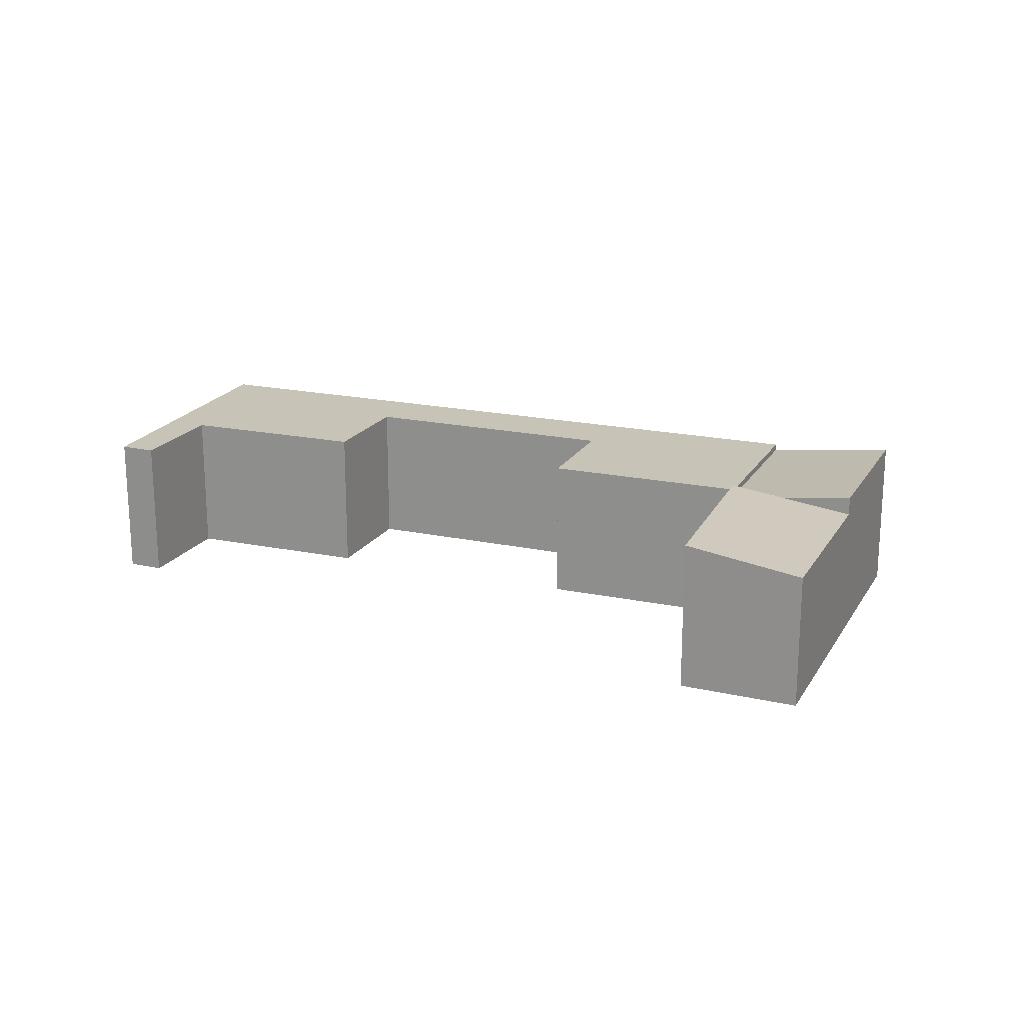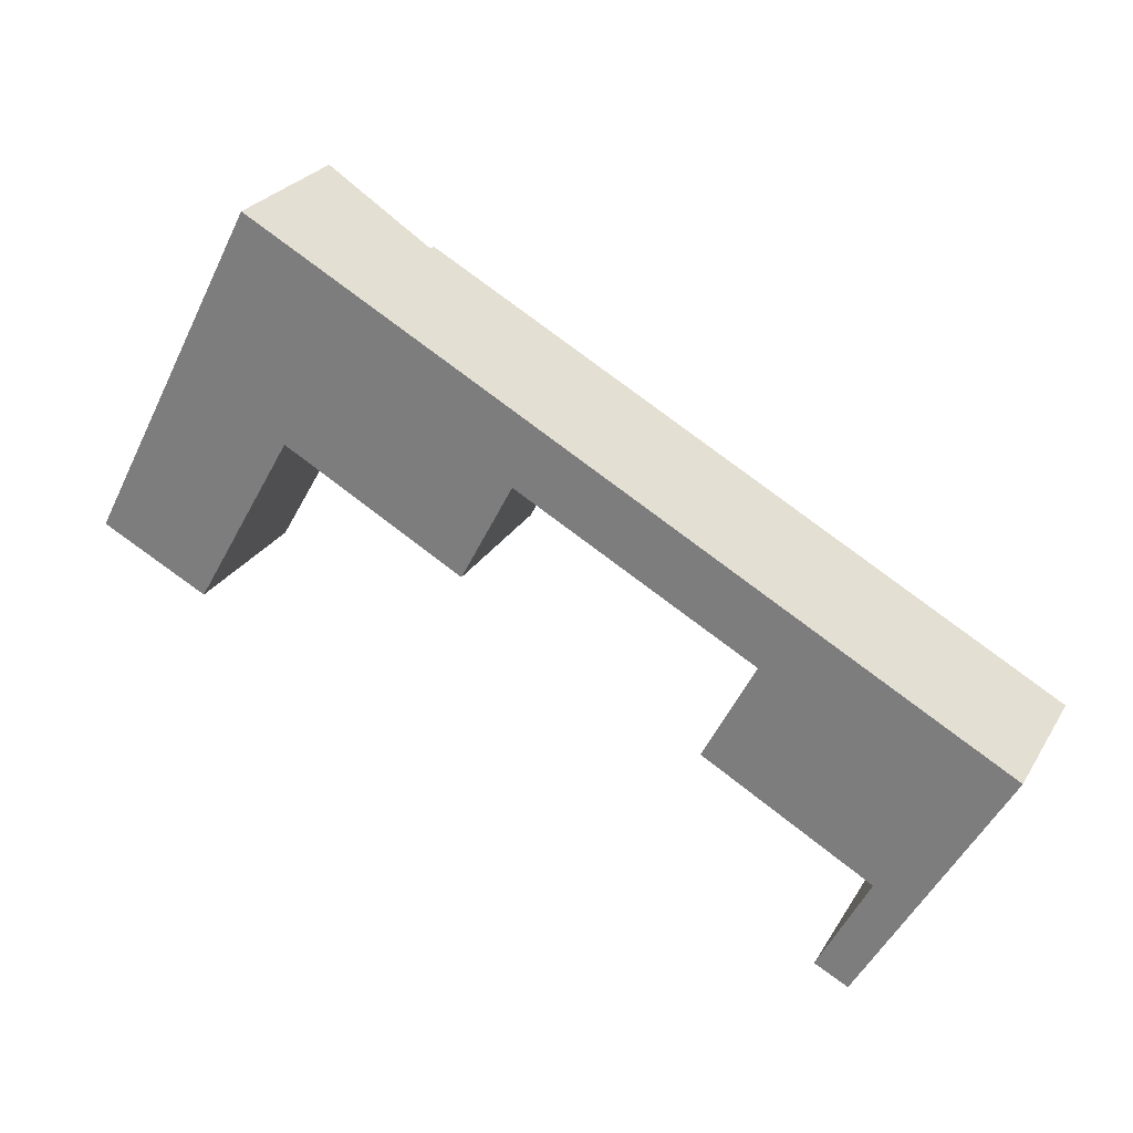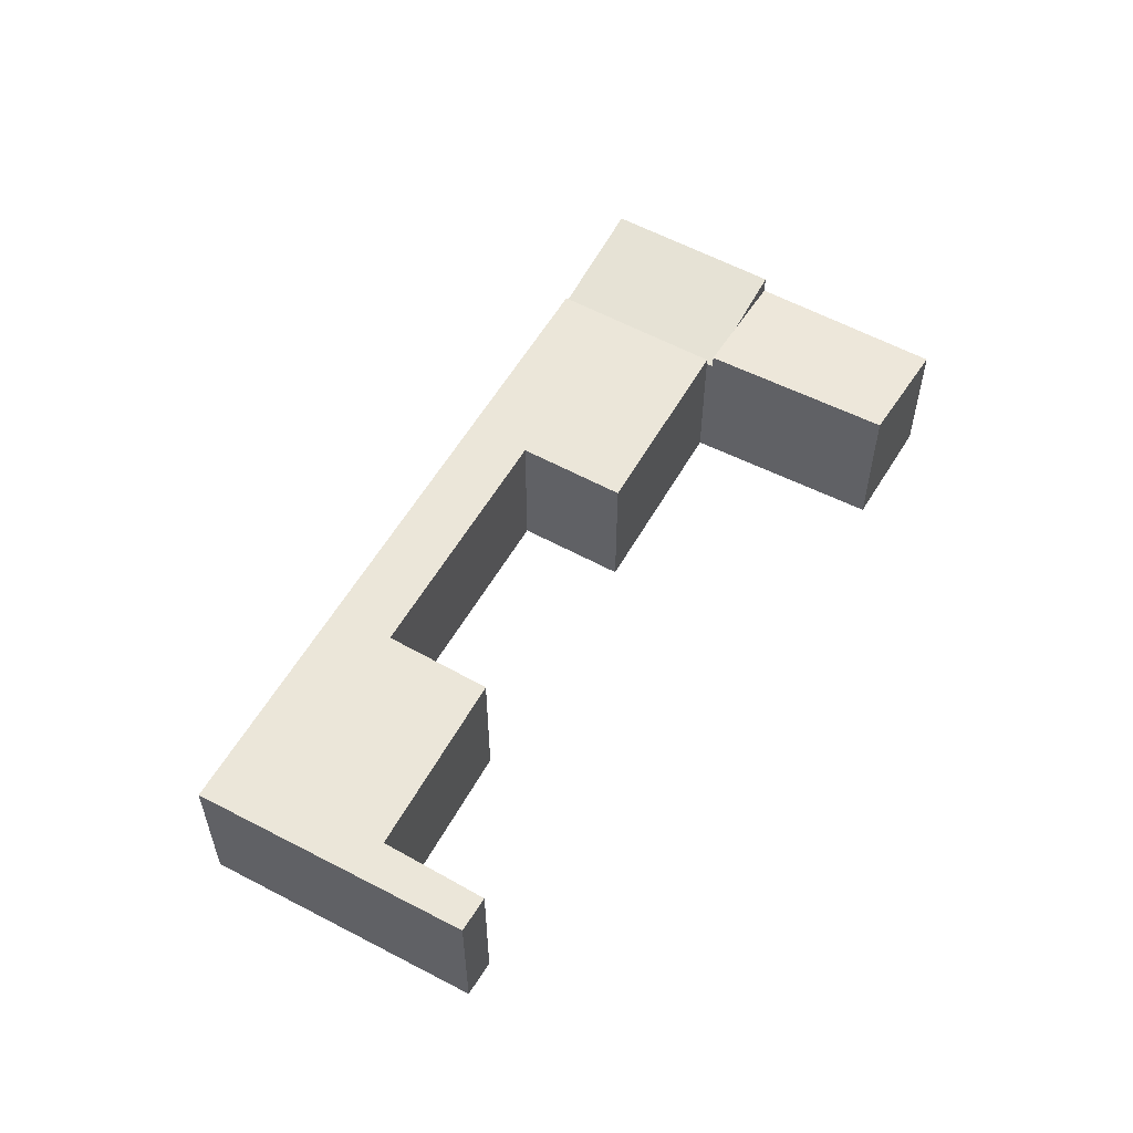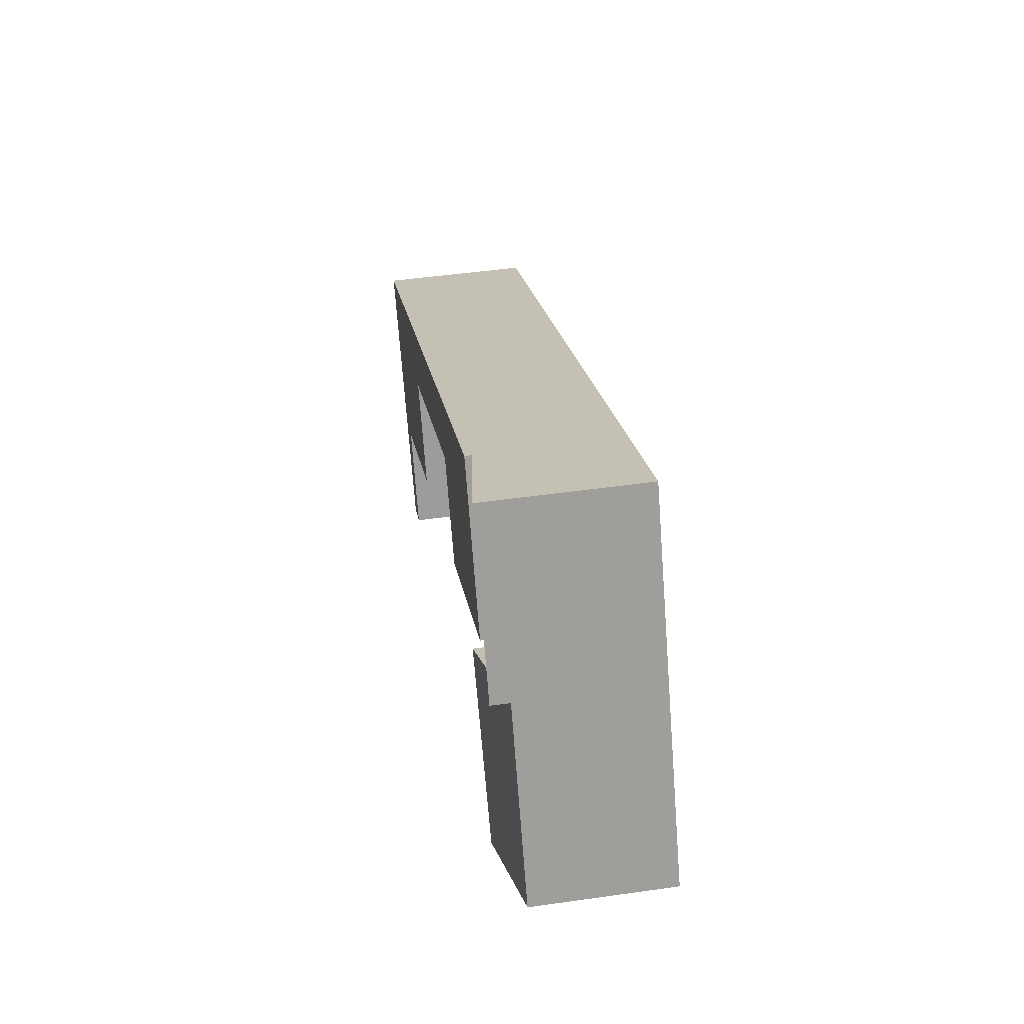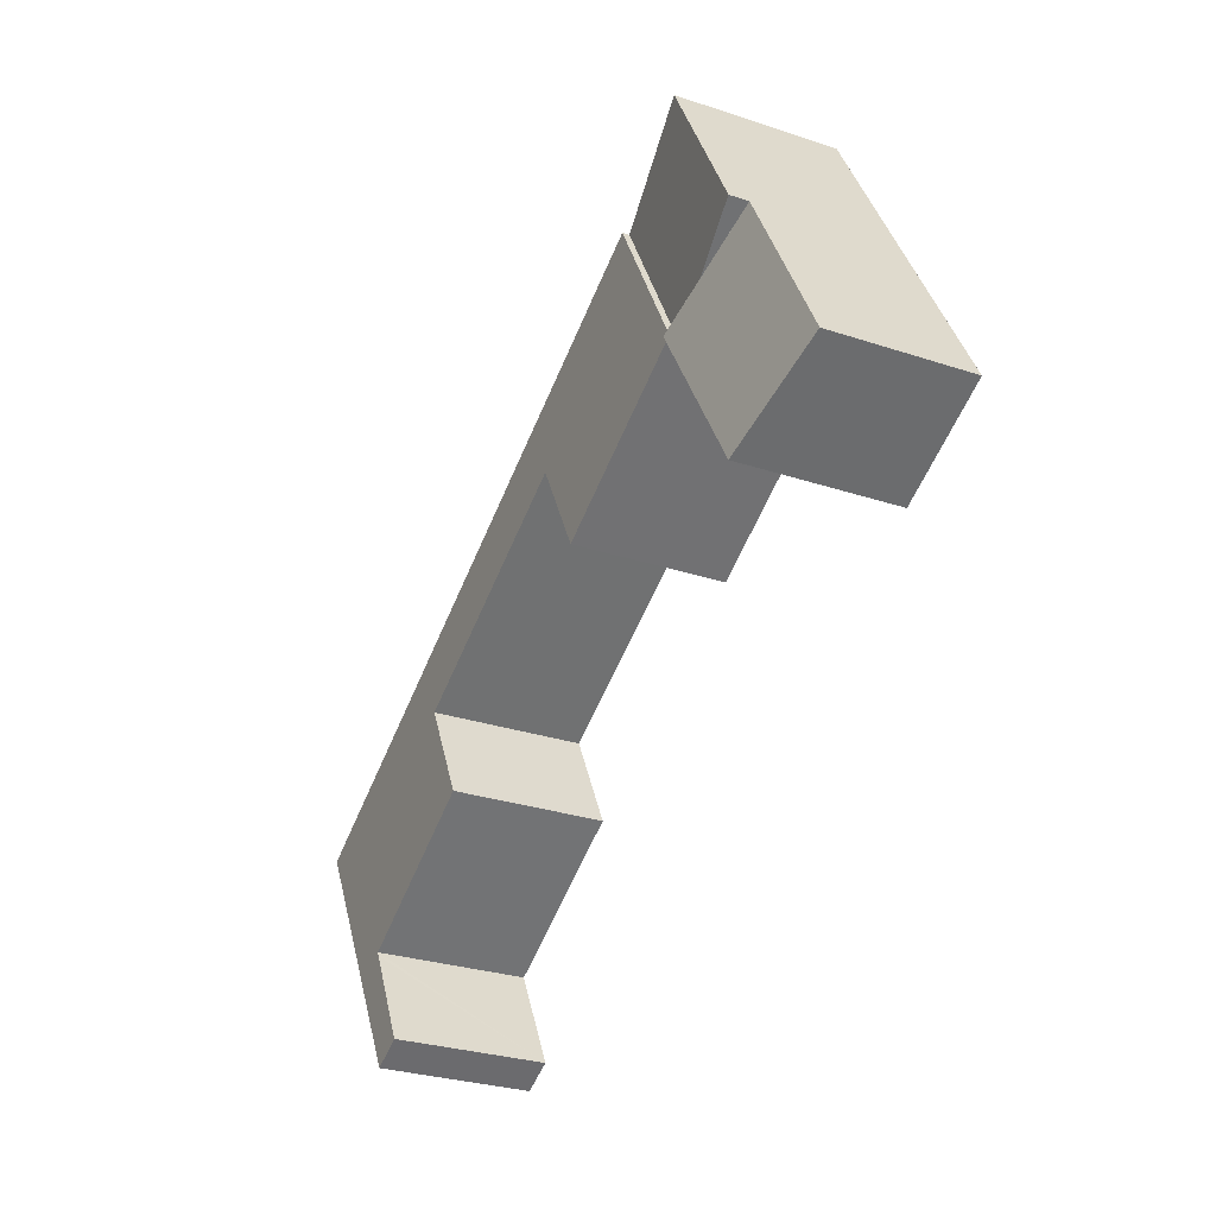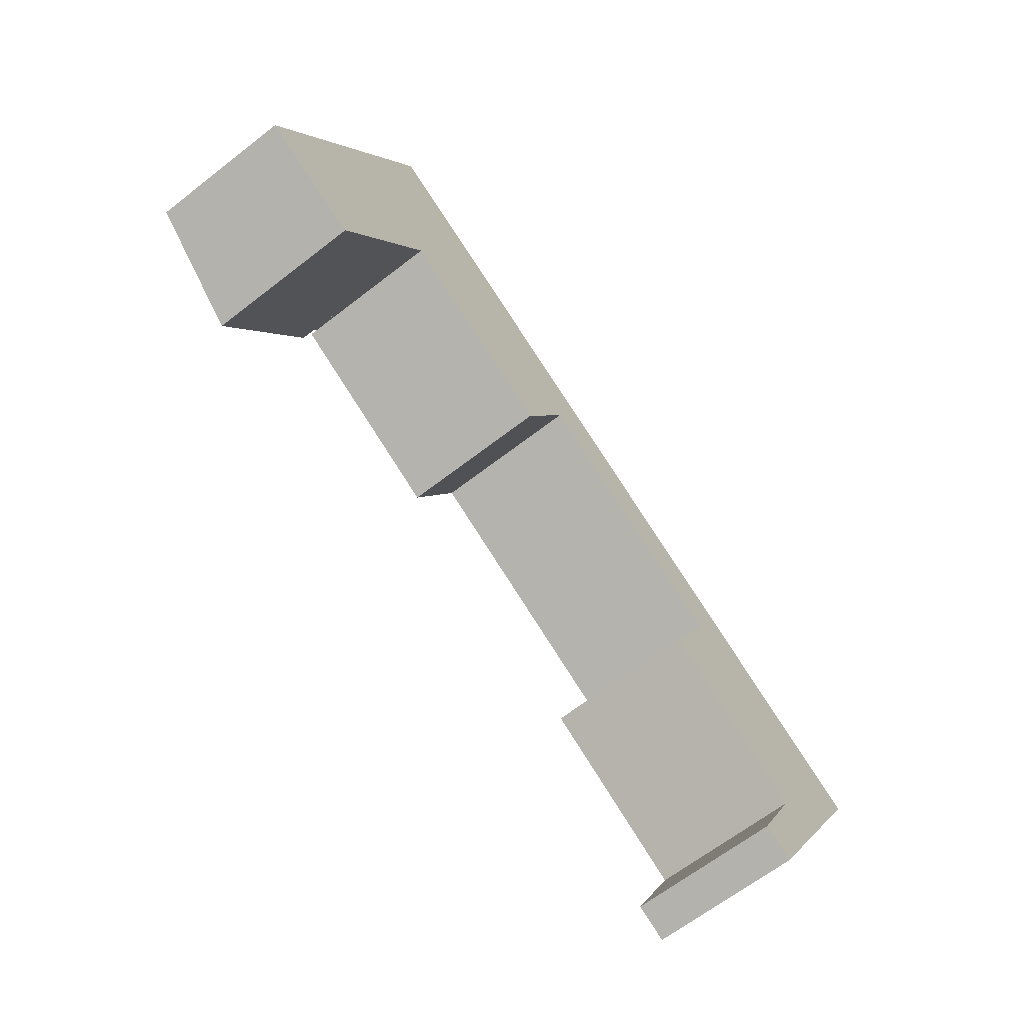
<metadata>
{"format":"obj","ext":"obj","renderer":"f3d","projection":"perspective","resolution":1024,"background":"white","views":[{"elev":19.6,"azim":-129.9,"up":"+Y"},{"elev":26.3,"azim":24.6,"up":"+Z"},{"elev":55.9,"azim":147.8,"up":"+Y"},{"elev":47.6,"azim":-99.1,"up":"+Z"},{"elev":-28.8,"azim":-116.4,"up":"+Z"},{"elev":-64.4,"azim":-51.8,"up":"+Z"}]}
</metadata>
<code>
v  4.415 3.11 2.561
v  9.325 3.11 2.571
v  8.218 3.11 0.475
v  19.37 3.11 -1.321
v  6.155 3.11 5.878
v  14.3 3.11 -0.125
v  13.23 3.11 -2.233
v  16.76 3.11 -4.212
v  16.71 3.11 -4.303
v  15.7 3.11 -6.293
v  17.47 3.11 -4.718
v  16.4 3.11 -6.646
v  9.325 -1.574e-16 2.571
v  8.218 -2.909e-17 0.475
v  19.37 8.089e-17 -1.321
v  17.47 2.889e-16 -4.718
v  16.4 4.069e-16 -6.646
v  16.76 2.579e-16 -4.212
v  13.23 1.367e-16 -2.233
v  14.3 7.654e-18 -0.125
v  4.415 -1.568e-16 2.561
v  15.7 3.853e-16 -6.293
v  16.71 2.635e-16 -4.303
v  6.155 -3.599e-16 5.878
v  0 2.904 1.778e-16
v  4.343 3.266 2.436
v  2.283 3.245 -1.157
v  1.958 2.904 3.735
v  3.314 3.11 2.997
v  1.958 -2.287e-16 3.735
v  4.343 -1.492e-16 2.436
v  3.314 -1.835e-16 2.997
v  2.283 7.085e-17 -1.157
v  0 0 0
v  4.343 2.97 2.436
v  6.155 2.969 5.878
v  4.415 2.969 2.561
v  3.763 3.295 7.181
v  1.958 3.295 3.735
v  3.763 -4.397e-16 7.181
g defaultobject
f 1 2 3
f 4 2 5
f 1 5 2
f 6 2 4
f 7 6 4
f 8 7 4
f 9 8 4
f 10 9 4
f 11 10 4
f 12 10 11
f 13 3 2
f 3 13 14
f 15 11 4
f 11 15 16
f 11 16 12
f 12 16 17
f 18 7 8
f 7 18 19
f 20 2 6
f 2 20 13
f 14 1 3
f 1 14 21
f 17 10 12
f 10 17 22
f 22 9 10
f 9 22 8
f 8 22 18
f 18 22 23
f 19 6 7
f 6 19 20
f 21 5 1
f 5 21 24
f 24 4 5
f 4 24 15
f 14 13 21
f 24 13 15
f 13 24 21
f 15 13 20
f 15 20 19
f 15 19 18
f 15 18 16
f 16 18 23
f 16 23 22
f 16 22 17
f 25 26 27
f 26 25 28
f 26 28 29
f 30 29 28
f 29 30 26
f 26 30 31
f 31 30 32
f 31 27 26
f 27 31 33
f 33 25 27
f 25 33 34
f 34 28 25
f 28 34 30
f 32 33 31
f 33 32 30
f 33 30 34
f 35 36 37
f 36 35 29
f 36 29 38
f 38 29 39
f 30 38 39
f 38 30 40
f 40 36 38
f 36 40 24
f 24 37 36
f 37 24 21
f 37 31 35
f 31 37 21
f 29 30 39
f 30 29 35
f 30 35 32
f 32 35 31
f 30 24 40
f 24 30 32
f 24 32 31
f 24 31 21

</code>
